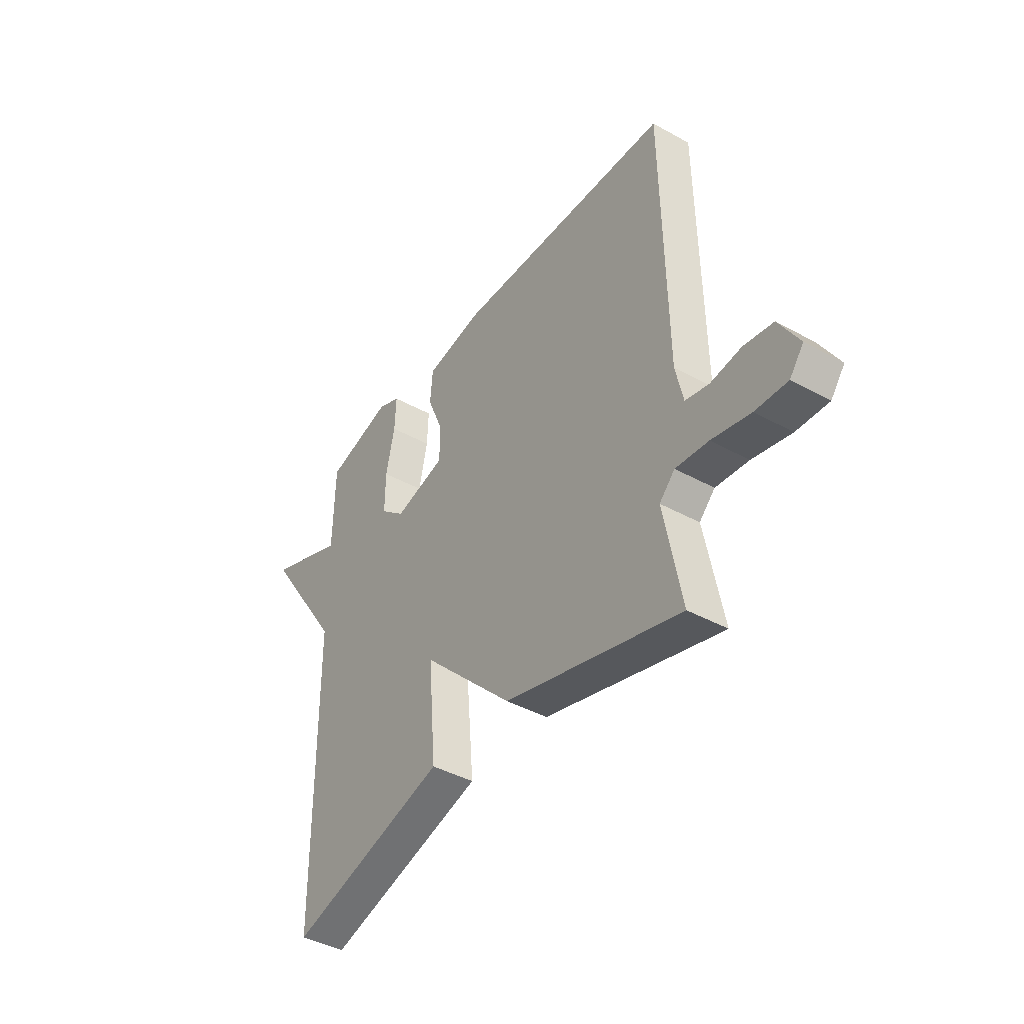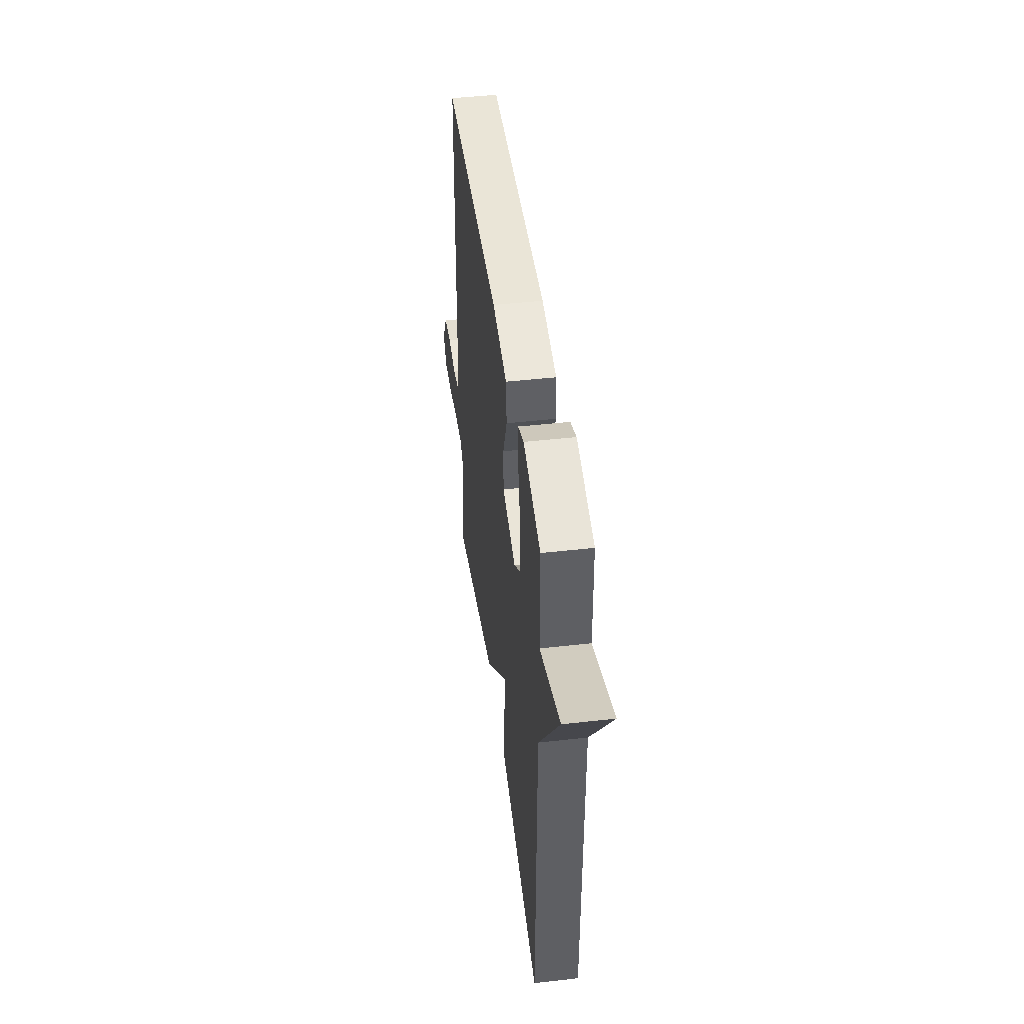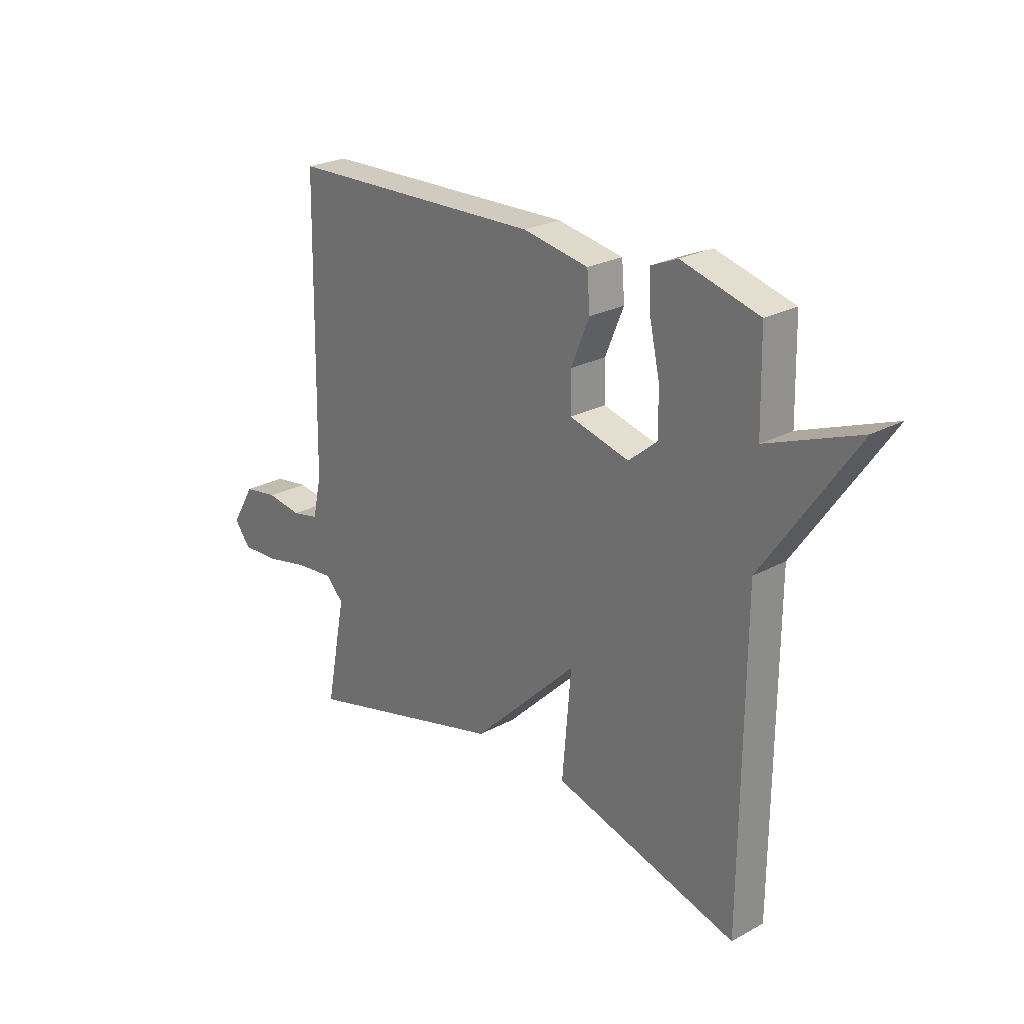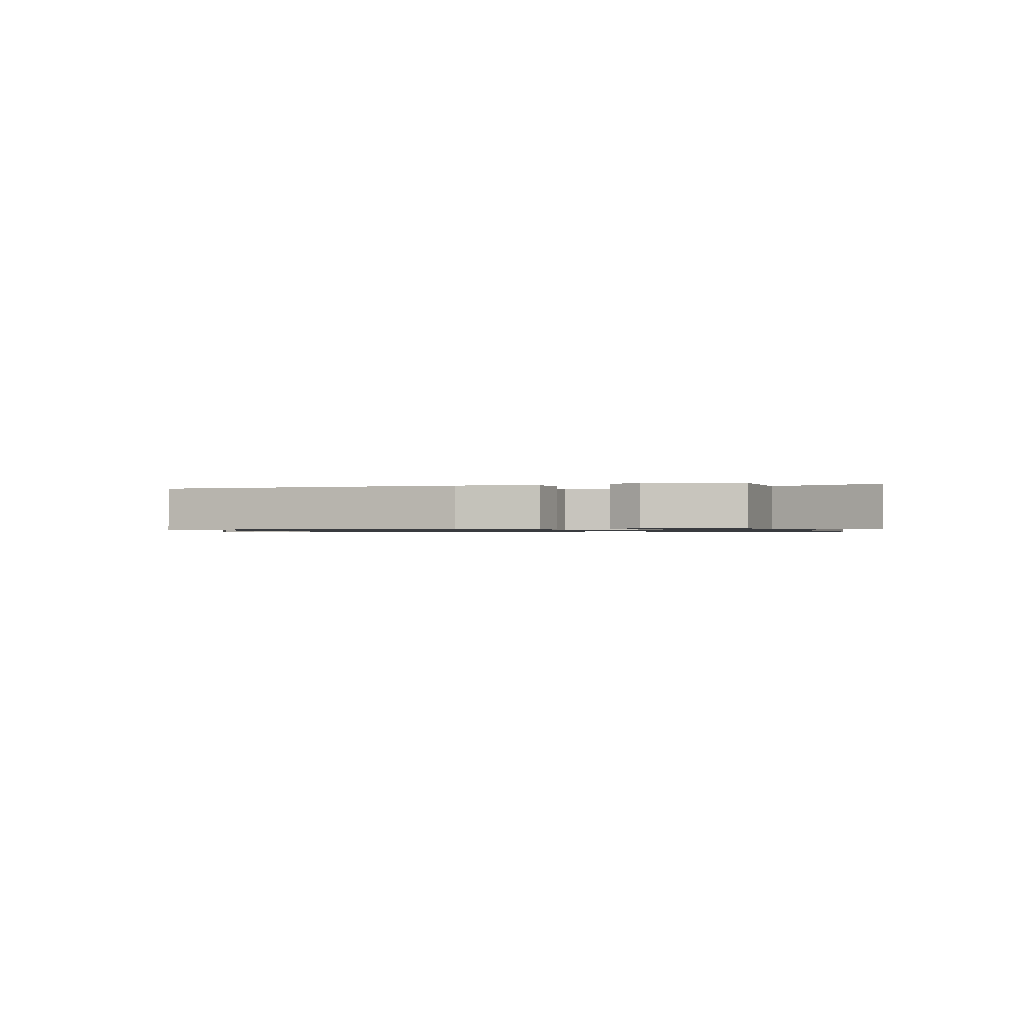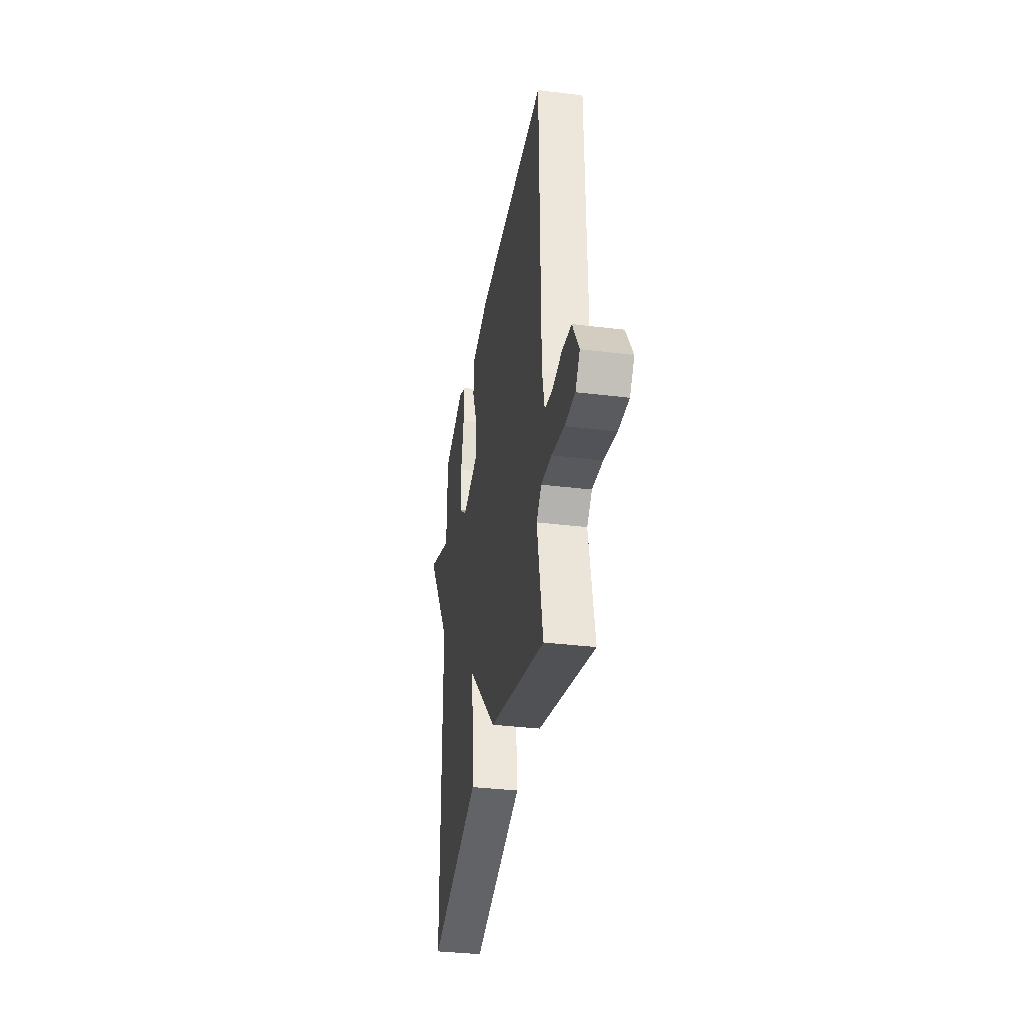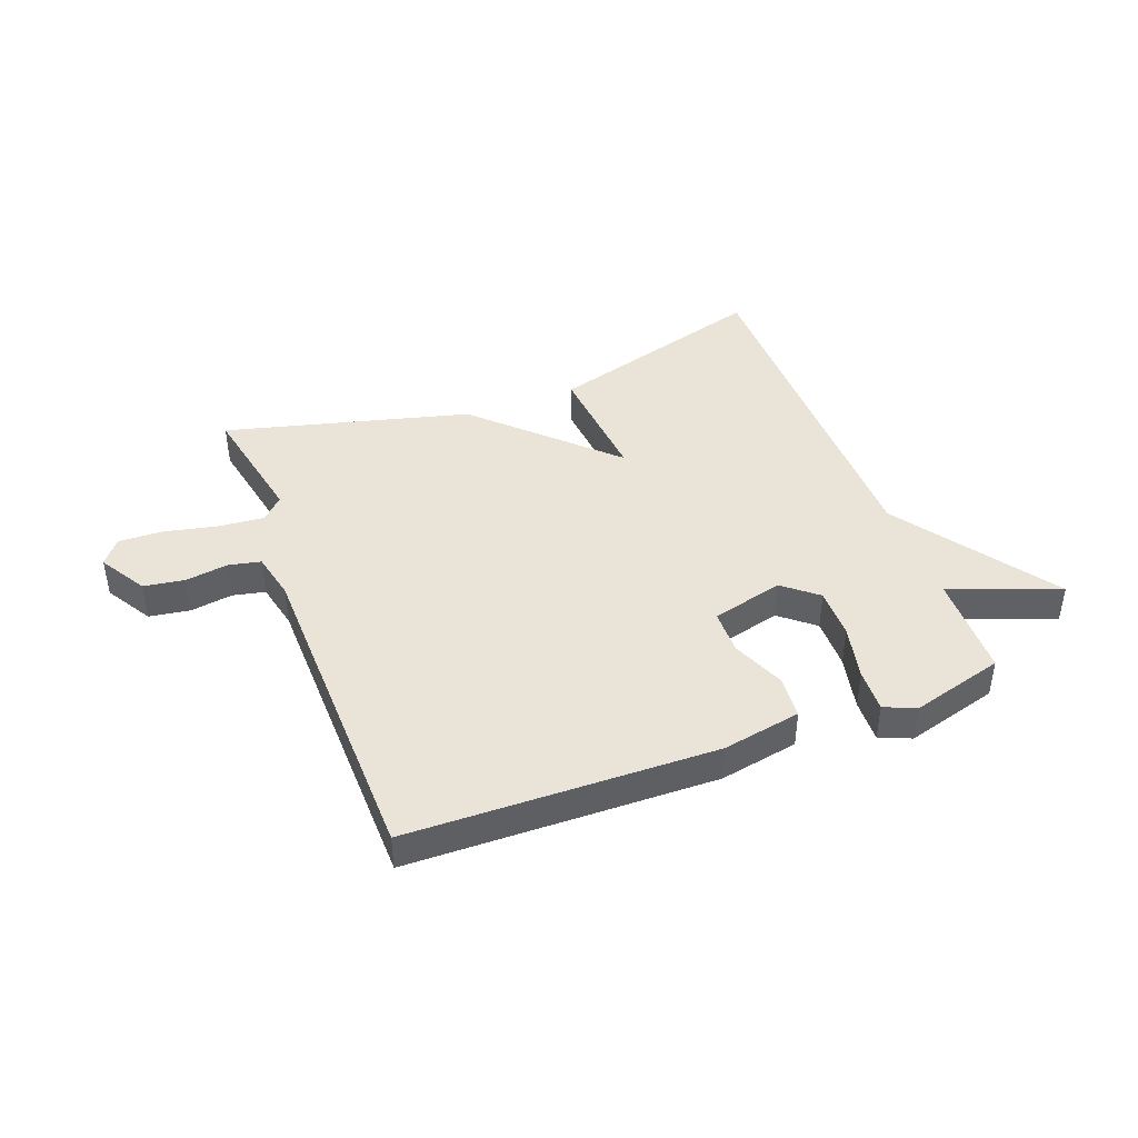
<metadata>
{"format":"obj","ext":"obj","renderer":"f3d","projection":"perspective","resolution":1024,"background":"white","views":[{"elev":-41.3,"azim":-123.9,"up":"+Z"},{"elev":45.6,"azim":82.5,"up":"+Z"},{"elev":24.5,"azim":48.3,"up":"+Z"},{"elev":-0.9,"azim":18.4,"up":"+Y"},{"elev":-34.7,"azim":-99.4,"up":"+Z"},{"elev":43.2,"azim":-20.8,"up":"+Y"}]}
</metadata>
<code>
v 0.5 0.07 0.5
v 0.504 0.07 0.32
v 0.692 0.07 0.392
v 0.504 0.07 0.12
v 0.5 0.07 -0.5
v 0.12 0.07 -0.39
v 0.138 0.07 -0.176
v -0.08 0.07 -0.39
v -0.5 0.07 -0.5
v -0.458 0.07 -0.284
v -0.495 0.07 -0.247
v -0.573 0.07 -0.254
v -0.665 0.07 -0.274
v -0.741 0.07 -0.277
v -0.774 0.07 -0.234
v -0.726 0.07 -0.154
v -0.656 0.07 -0.143
v -0.583 0.07 -0.154
v -0.527 0.07 -0.142
v -0.509 0.07 -0.061
v -0.5 0.07 0.5
v 0.026 0.07 0.513
v 0.161 0.07 0.488
v 0.167 0.07 0.415
v 0.129 0.07 0.324
v 0.13 0.07 0.247
v 0.253 0.07 0.215
v 0.312 0.07 0.264
v 0.311 0.07 0.352
v 0.29 0.07 0.447
v 0.287 0.07 0.521
v 0.341 0.07 0.544
v 0.5 0 0.5
v 0.504 0 0.32
v 0.692 0 0.392
v 0.504 0 0.12
v 0.5 0 -0.5
v 0.12 0 -0.39
v 0.138 0 -0.176
v -0.08 0 -0.39
v -0.5 0 -0.5
v -0.458 0 -0.284
v -0.495 0 -0.247
v -0.573 0 -0.254
v -0.665 0 -0.274
v -0.741 0 -0.277
v -0.774 0 -0.234
v -0.726 0 -0.154
v -0.656 0 -0.143
v -0.583 0 -0.154
v -0.527 0 -0.142
v -0.509 0 -0.061
v -0.5 0 0.5
v 0.026 0 0.513
v 0.161 0 0.488
v 0.167 0 0.415
v 0.129 0 0.324
v 0.13 0 0.247
v 0.253 0 0.215
v 0.312 0 0.264
v 0.311 0 0.352
v 0.29 0 0.447
v 0.287 0 0.521
v 0.341 0 0.544
f 32 1 2
f 31 32 2
f 30 31 2
f 29 30 2
f 28 29 2
f 27 28 2
f 23 24 25
f 22 23 25
f 21 22 25
f 20 21 25
f 19 20 25 26
f 16 17 18
f 15 16 18
f 14 15 18
f 13 14 18
f 12 13 18
f 11 12 18 19
f 19 26 27
f 11 19 27
f 10 11 27
f 27 2 3
f 10 27 3
f 9 10 3
f 8 9 3
f 7 8 3
f 6 7 3 4
f 4 5 6
f 34 33 64
f 34 64 63
f 34 63 62
f 34 62 61
f 34 61 60
f 34 60 59
f 57 56 55
f 57 55 54
f 57 54 53
f 57 53 52
f 58 57 52 51
f 50 49 48
f 50 48 47
f 50 47 46
f 50 46 45
f 50 45 44
f 51 50 44 43
f 59 58 51
f 59 51 43
f 59 43 42
f 35 34 59
f 35 59 42
f 35 42 41
f 35 41 40
f 35 40 39
f 36 35 39 38
f 38 37 36
f 1 33 34 2
f 2 34 35 3
f 3 35 36 4
f 4 36 37 5
f 5 37 38 6
f 6 38 39 7
f 7 39 40 8
f 8 40 41 9
f 9 41 42 10
f 10 42 43 11
f 11 43 44 12
f 12 44 45 13
f 13 45 46 14
f 14 46 47 15
f 15 47 48 16
f 16 48 49 17
f 17 49 50 18
f 18 50 51 19
f 19 51 52 20
f 20 52 53 21
f 21 53 54 22
f 22 54 55 23
f 23 55 56 24
f 24 56 57 25
f 25 57 58 26
f 26 58 59 27
f 27 59 60 28
f 28 60 61 29
f 29 61 62 30
f 30 62 63 31
f 31 63 64 32
f 32 64 33 1

</code>
